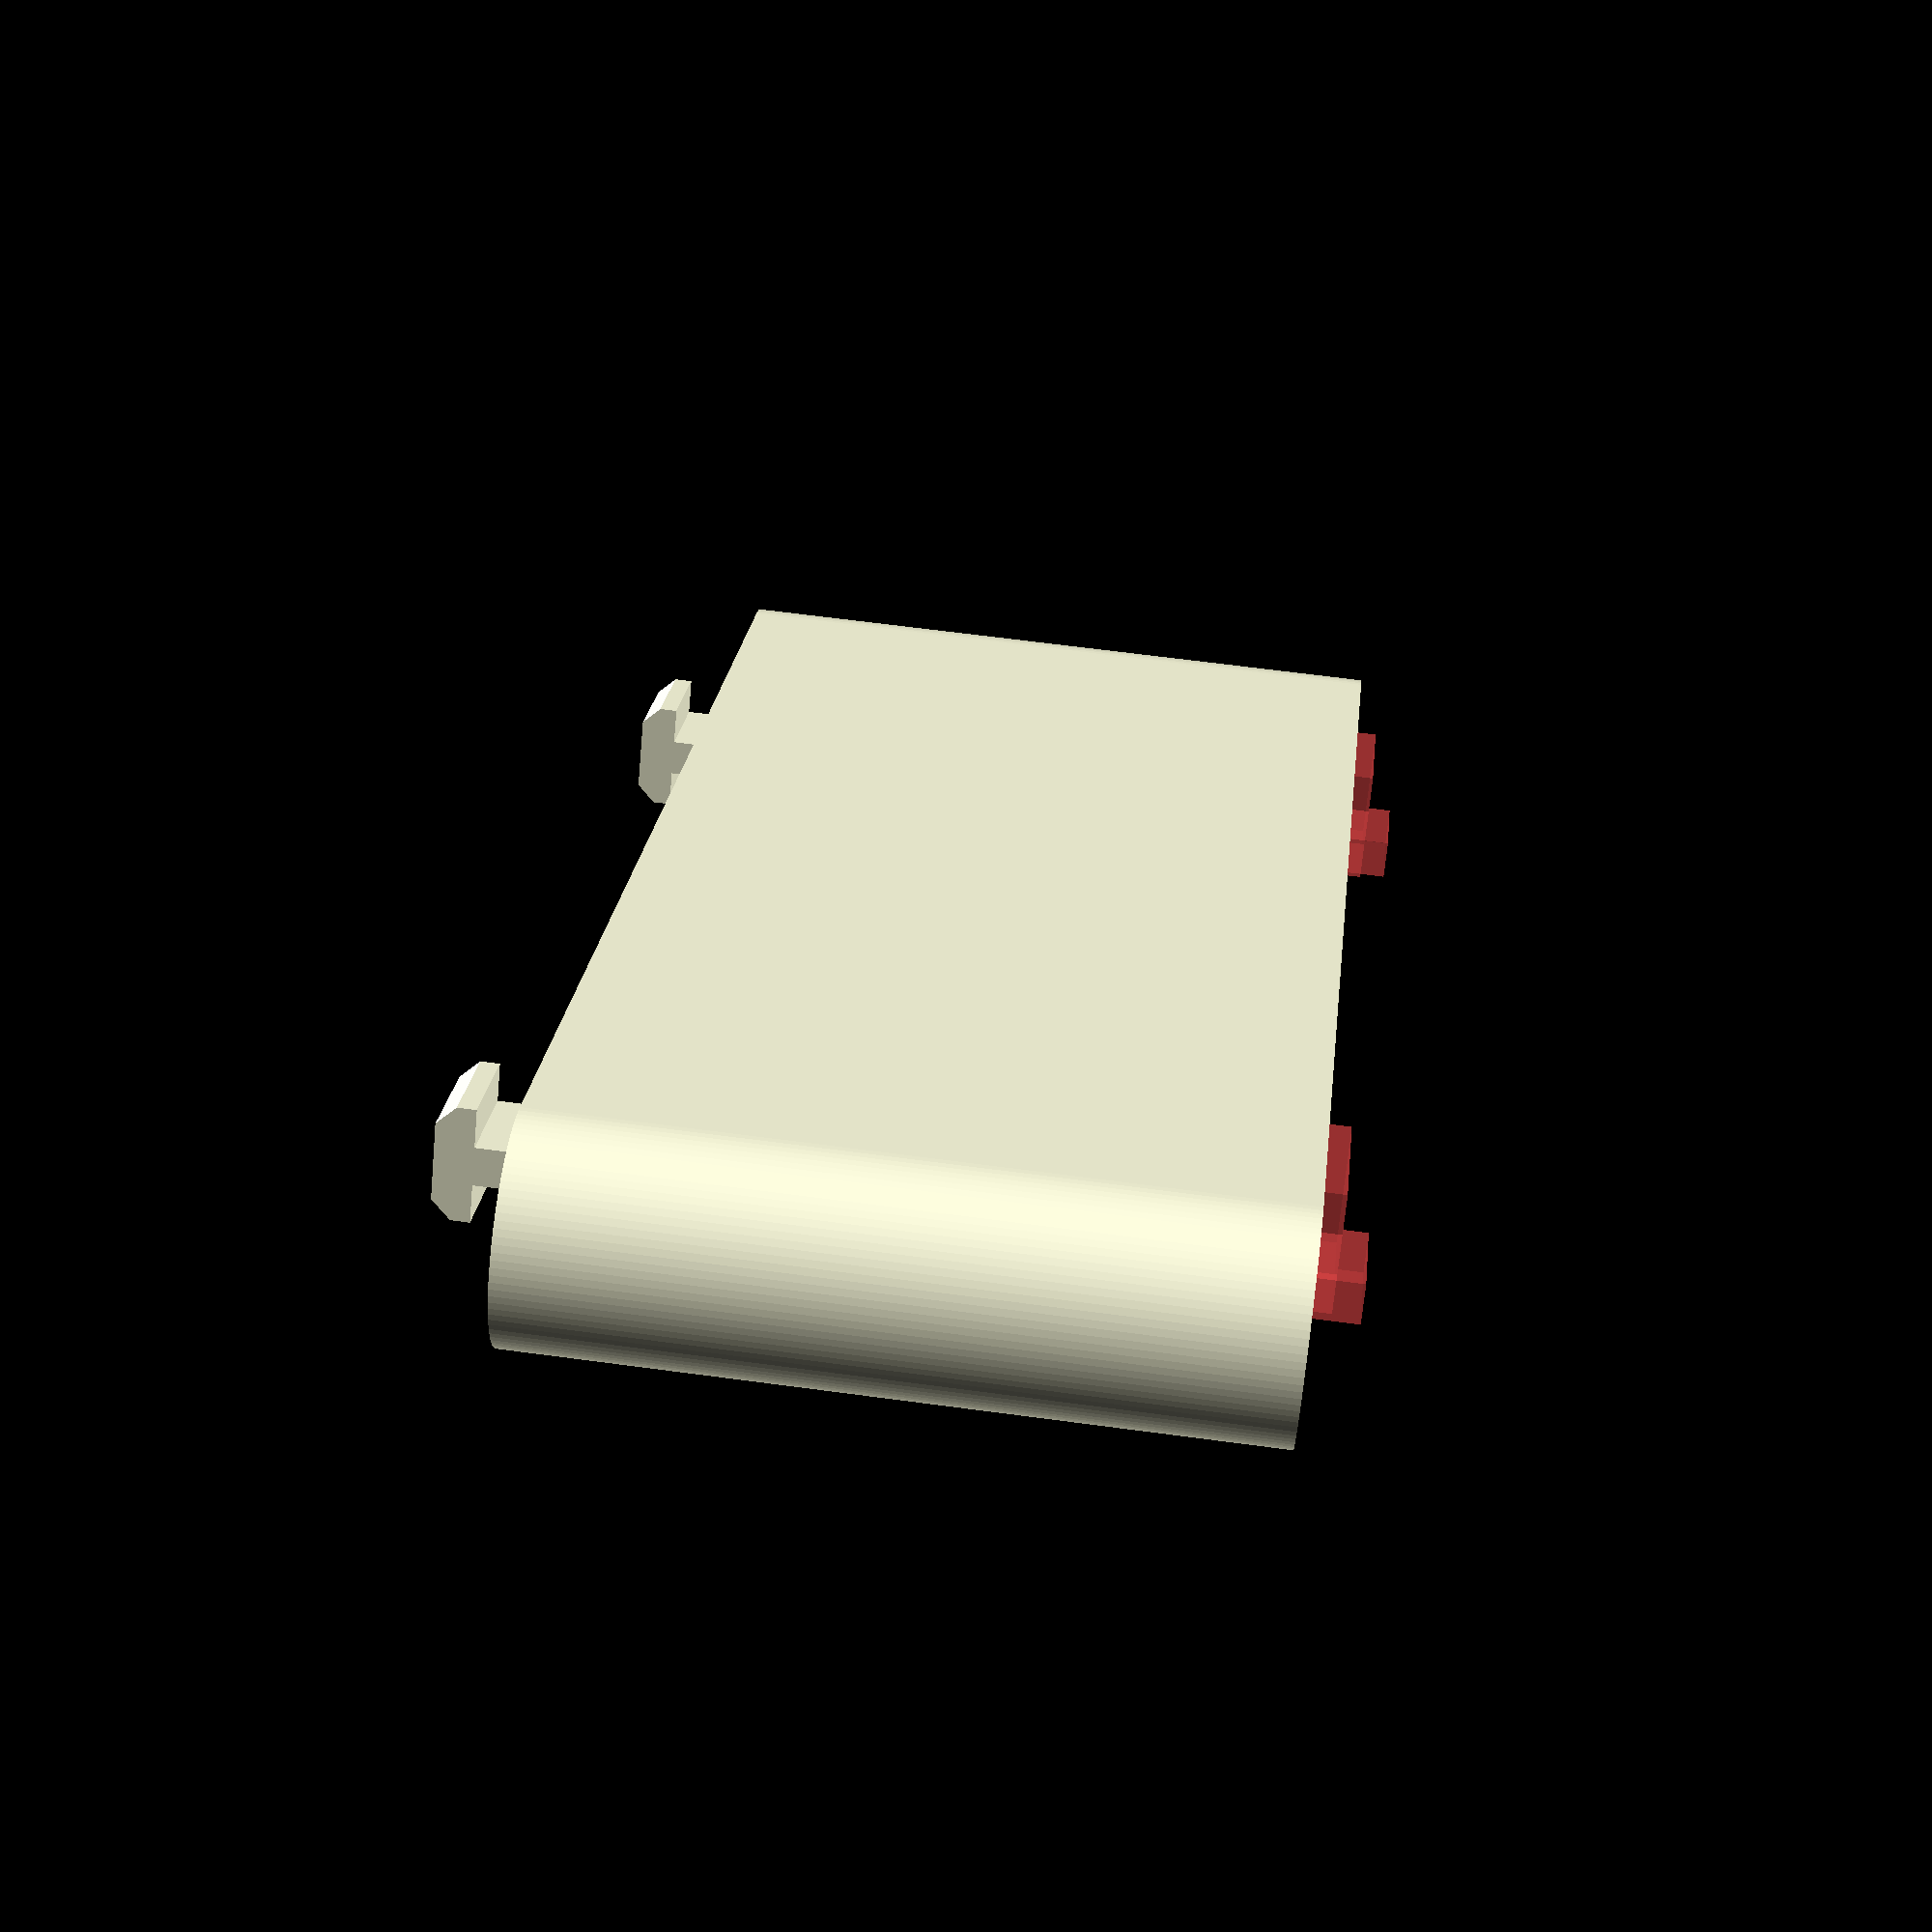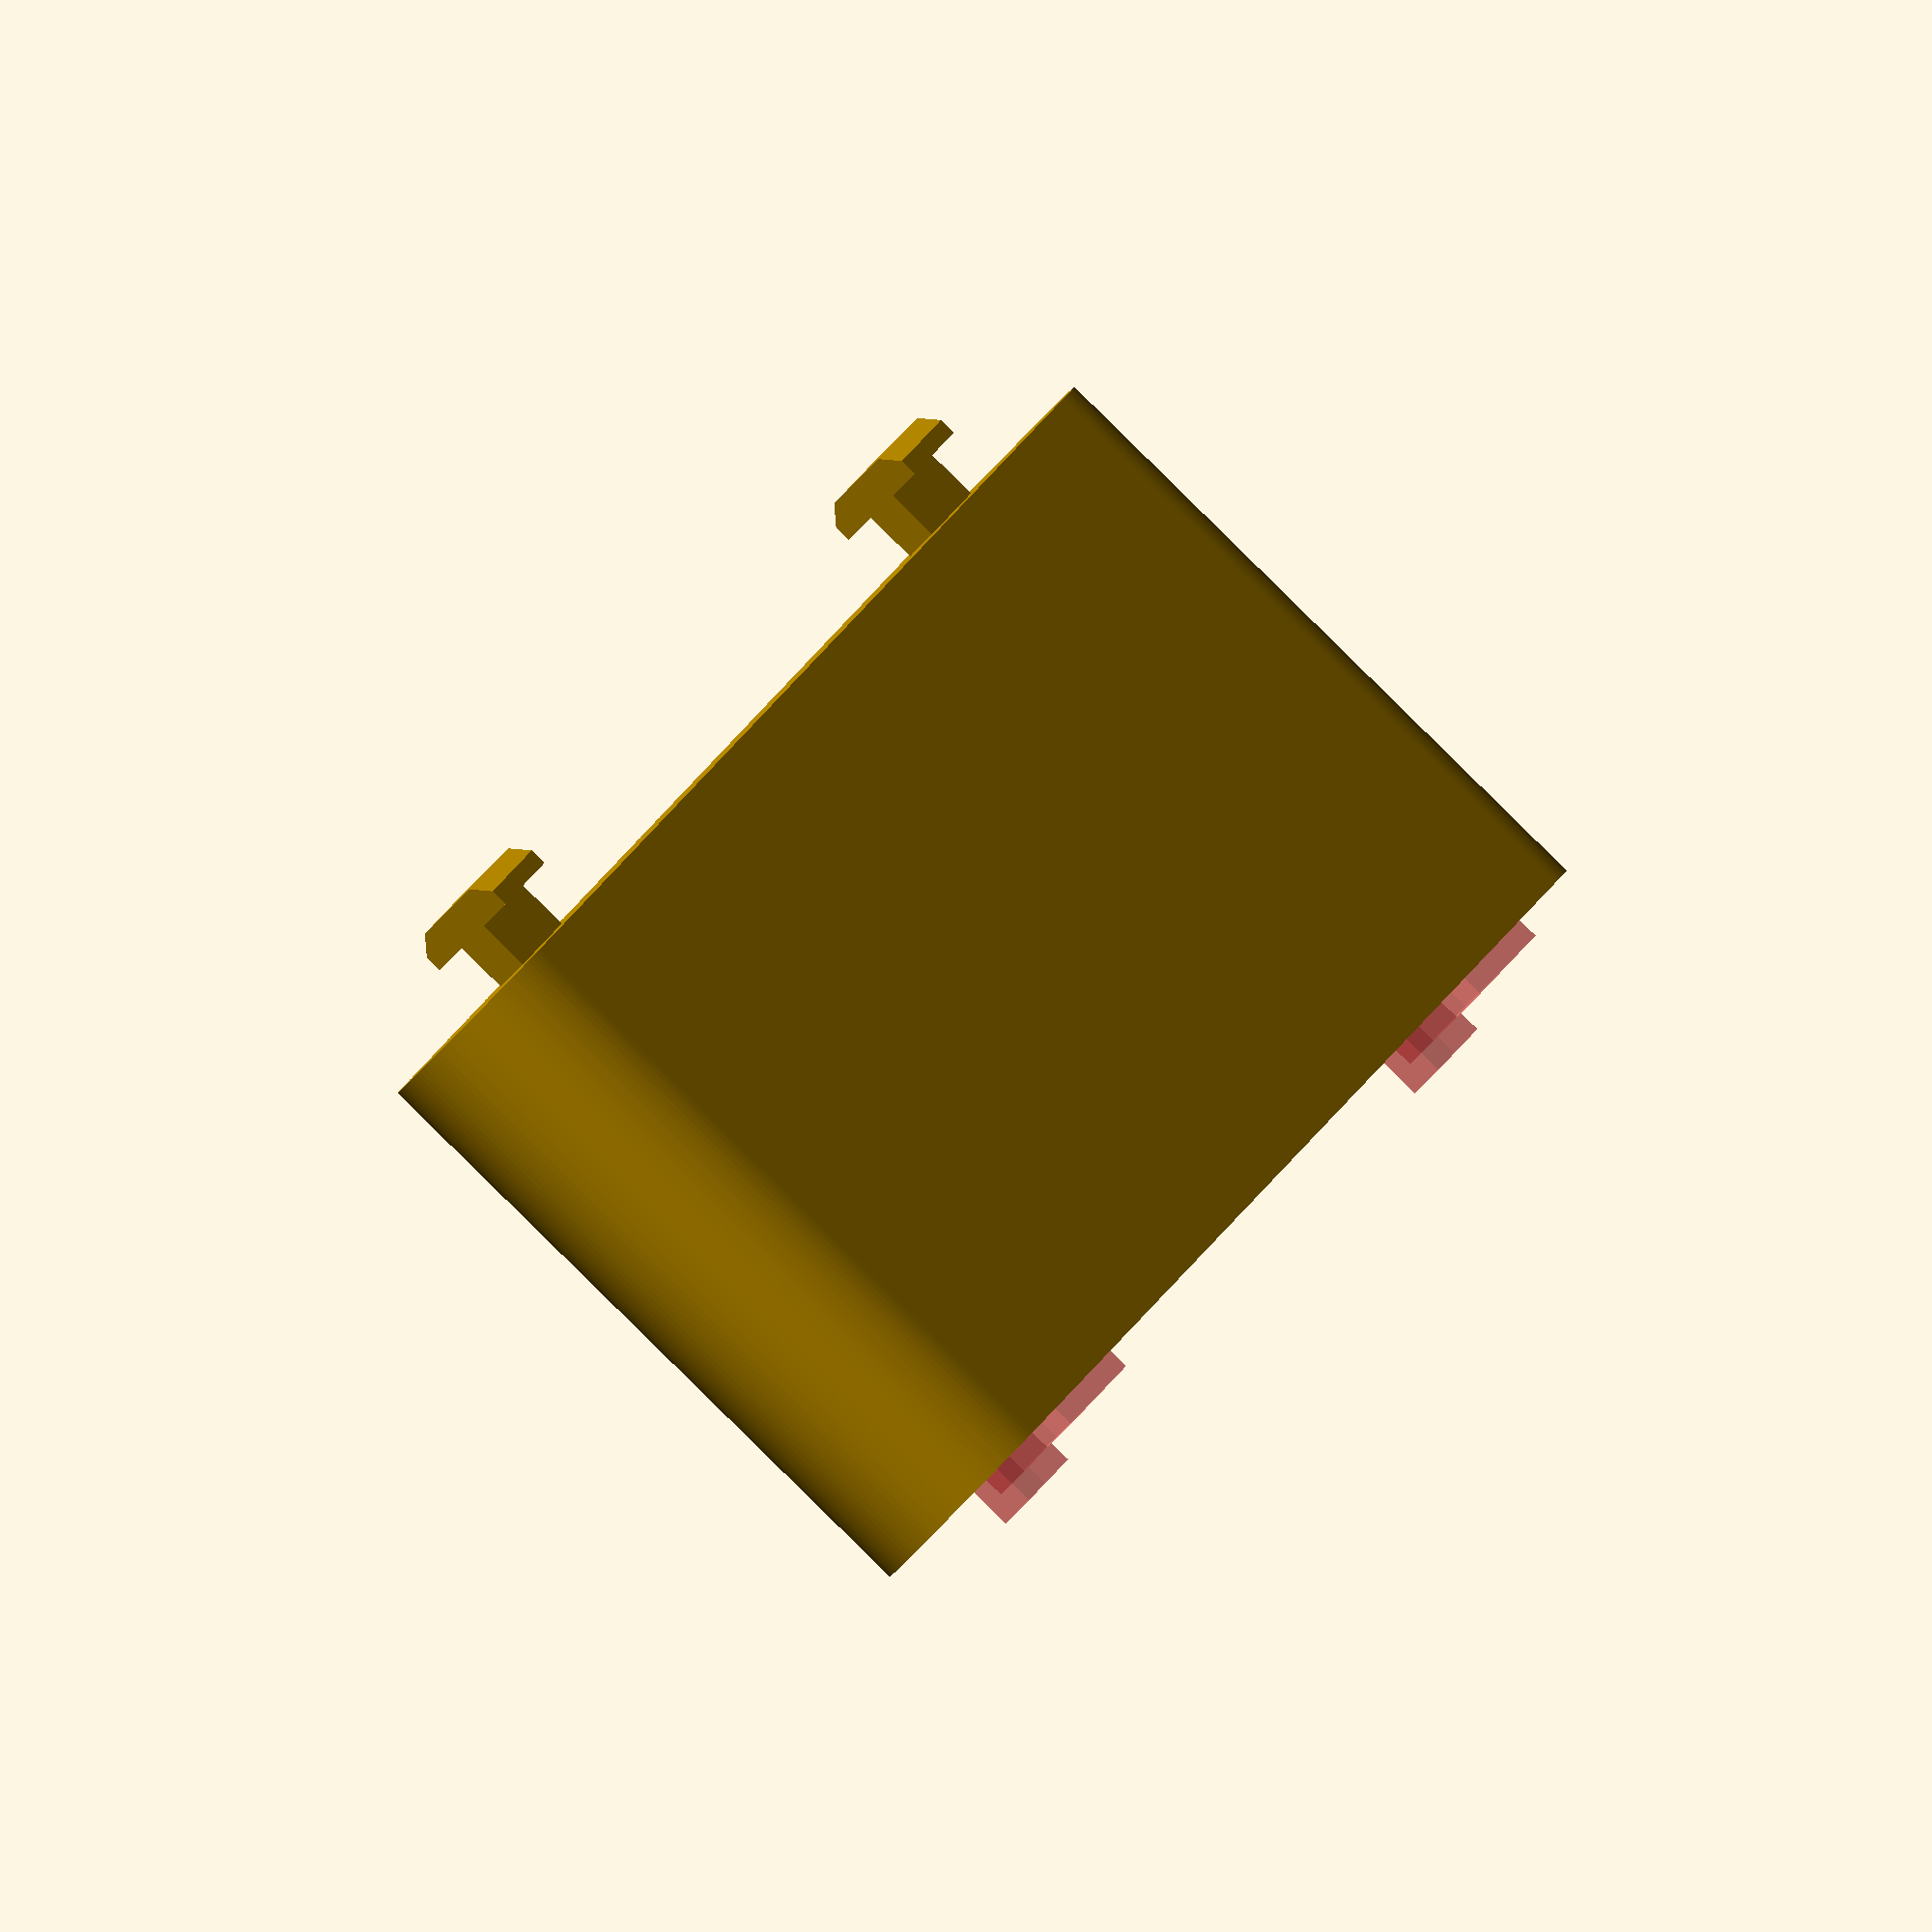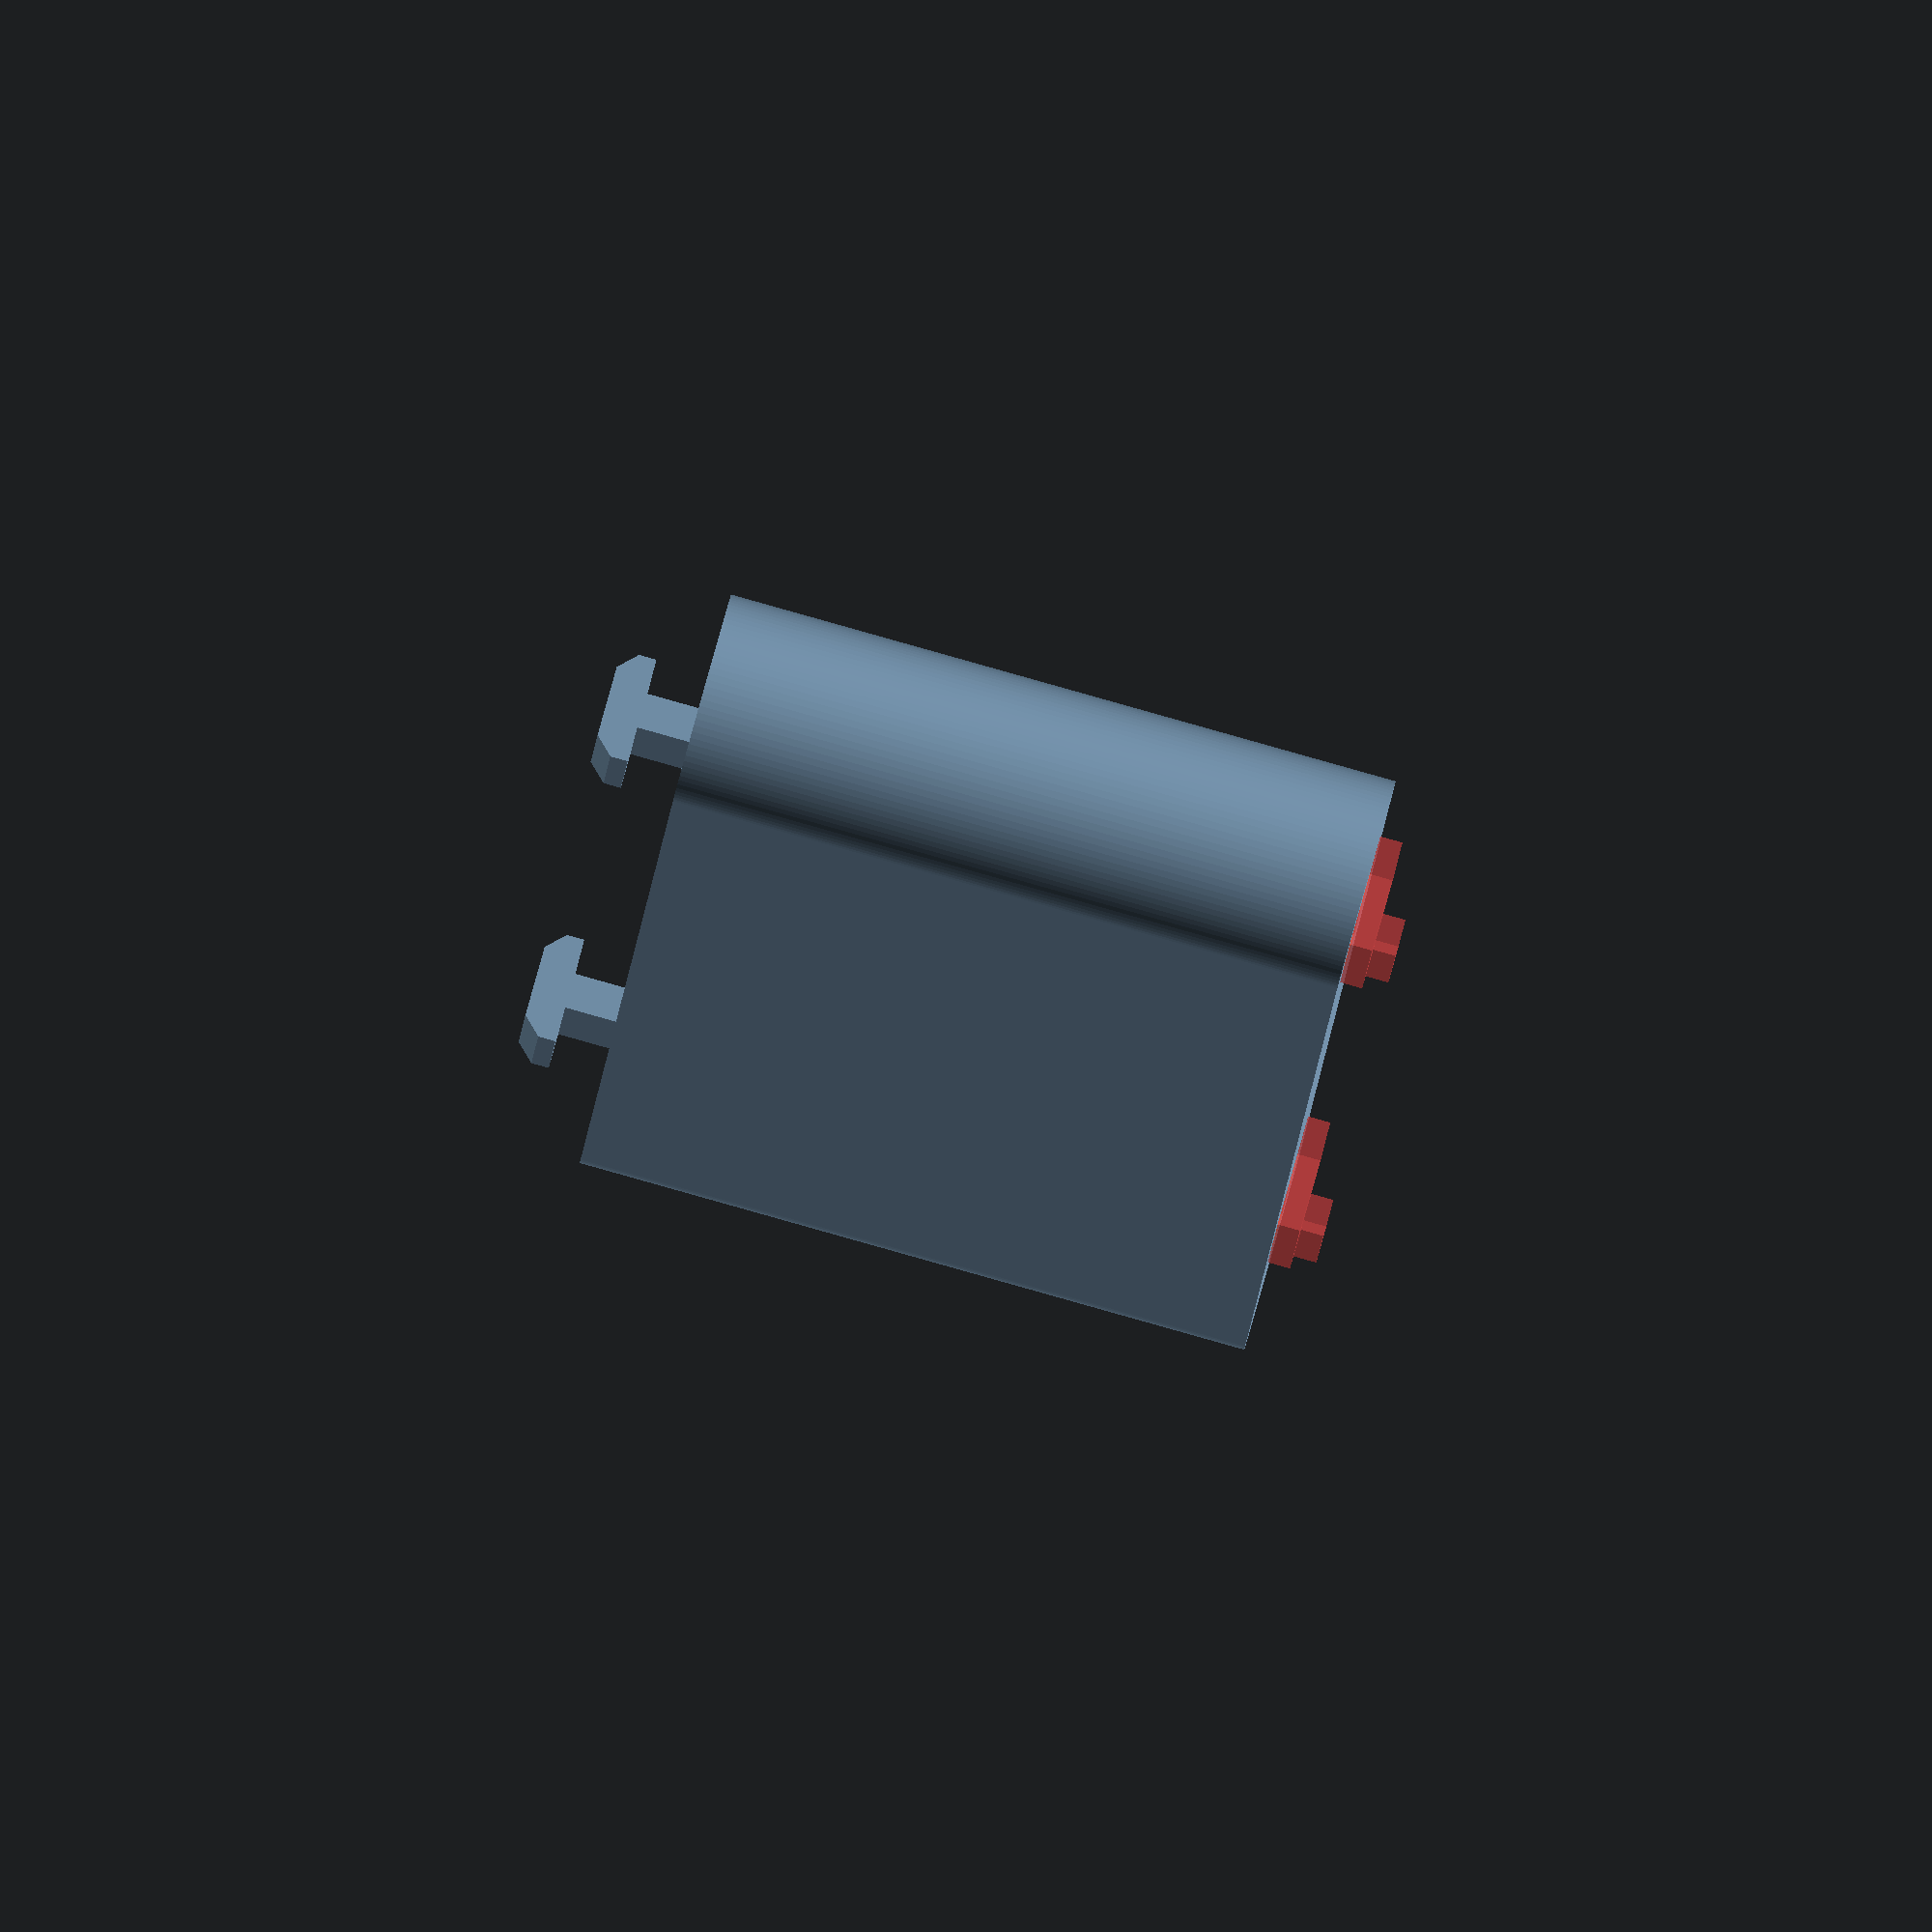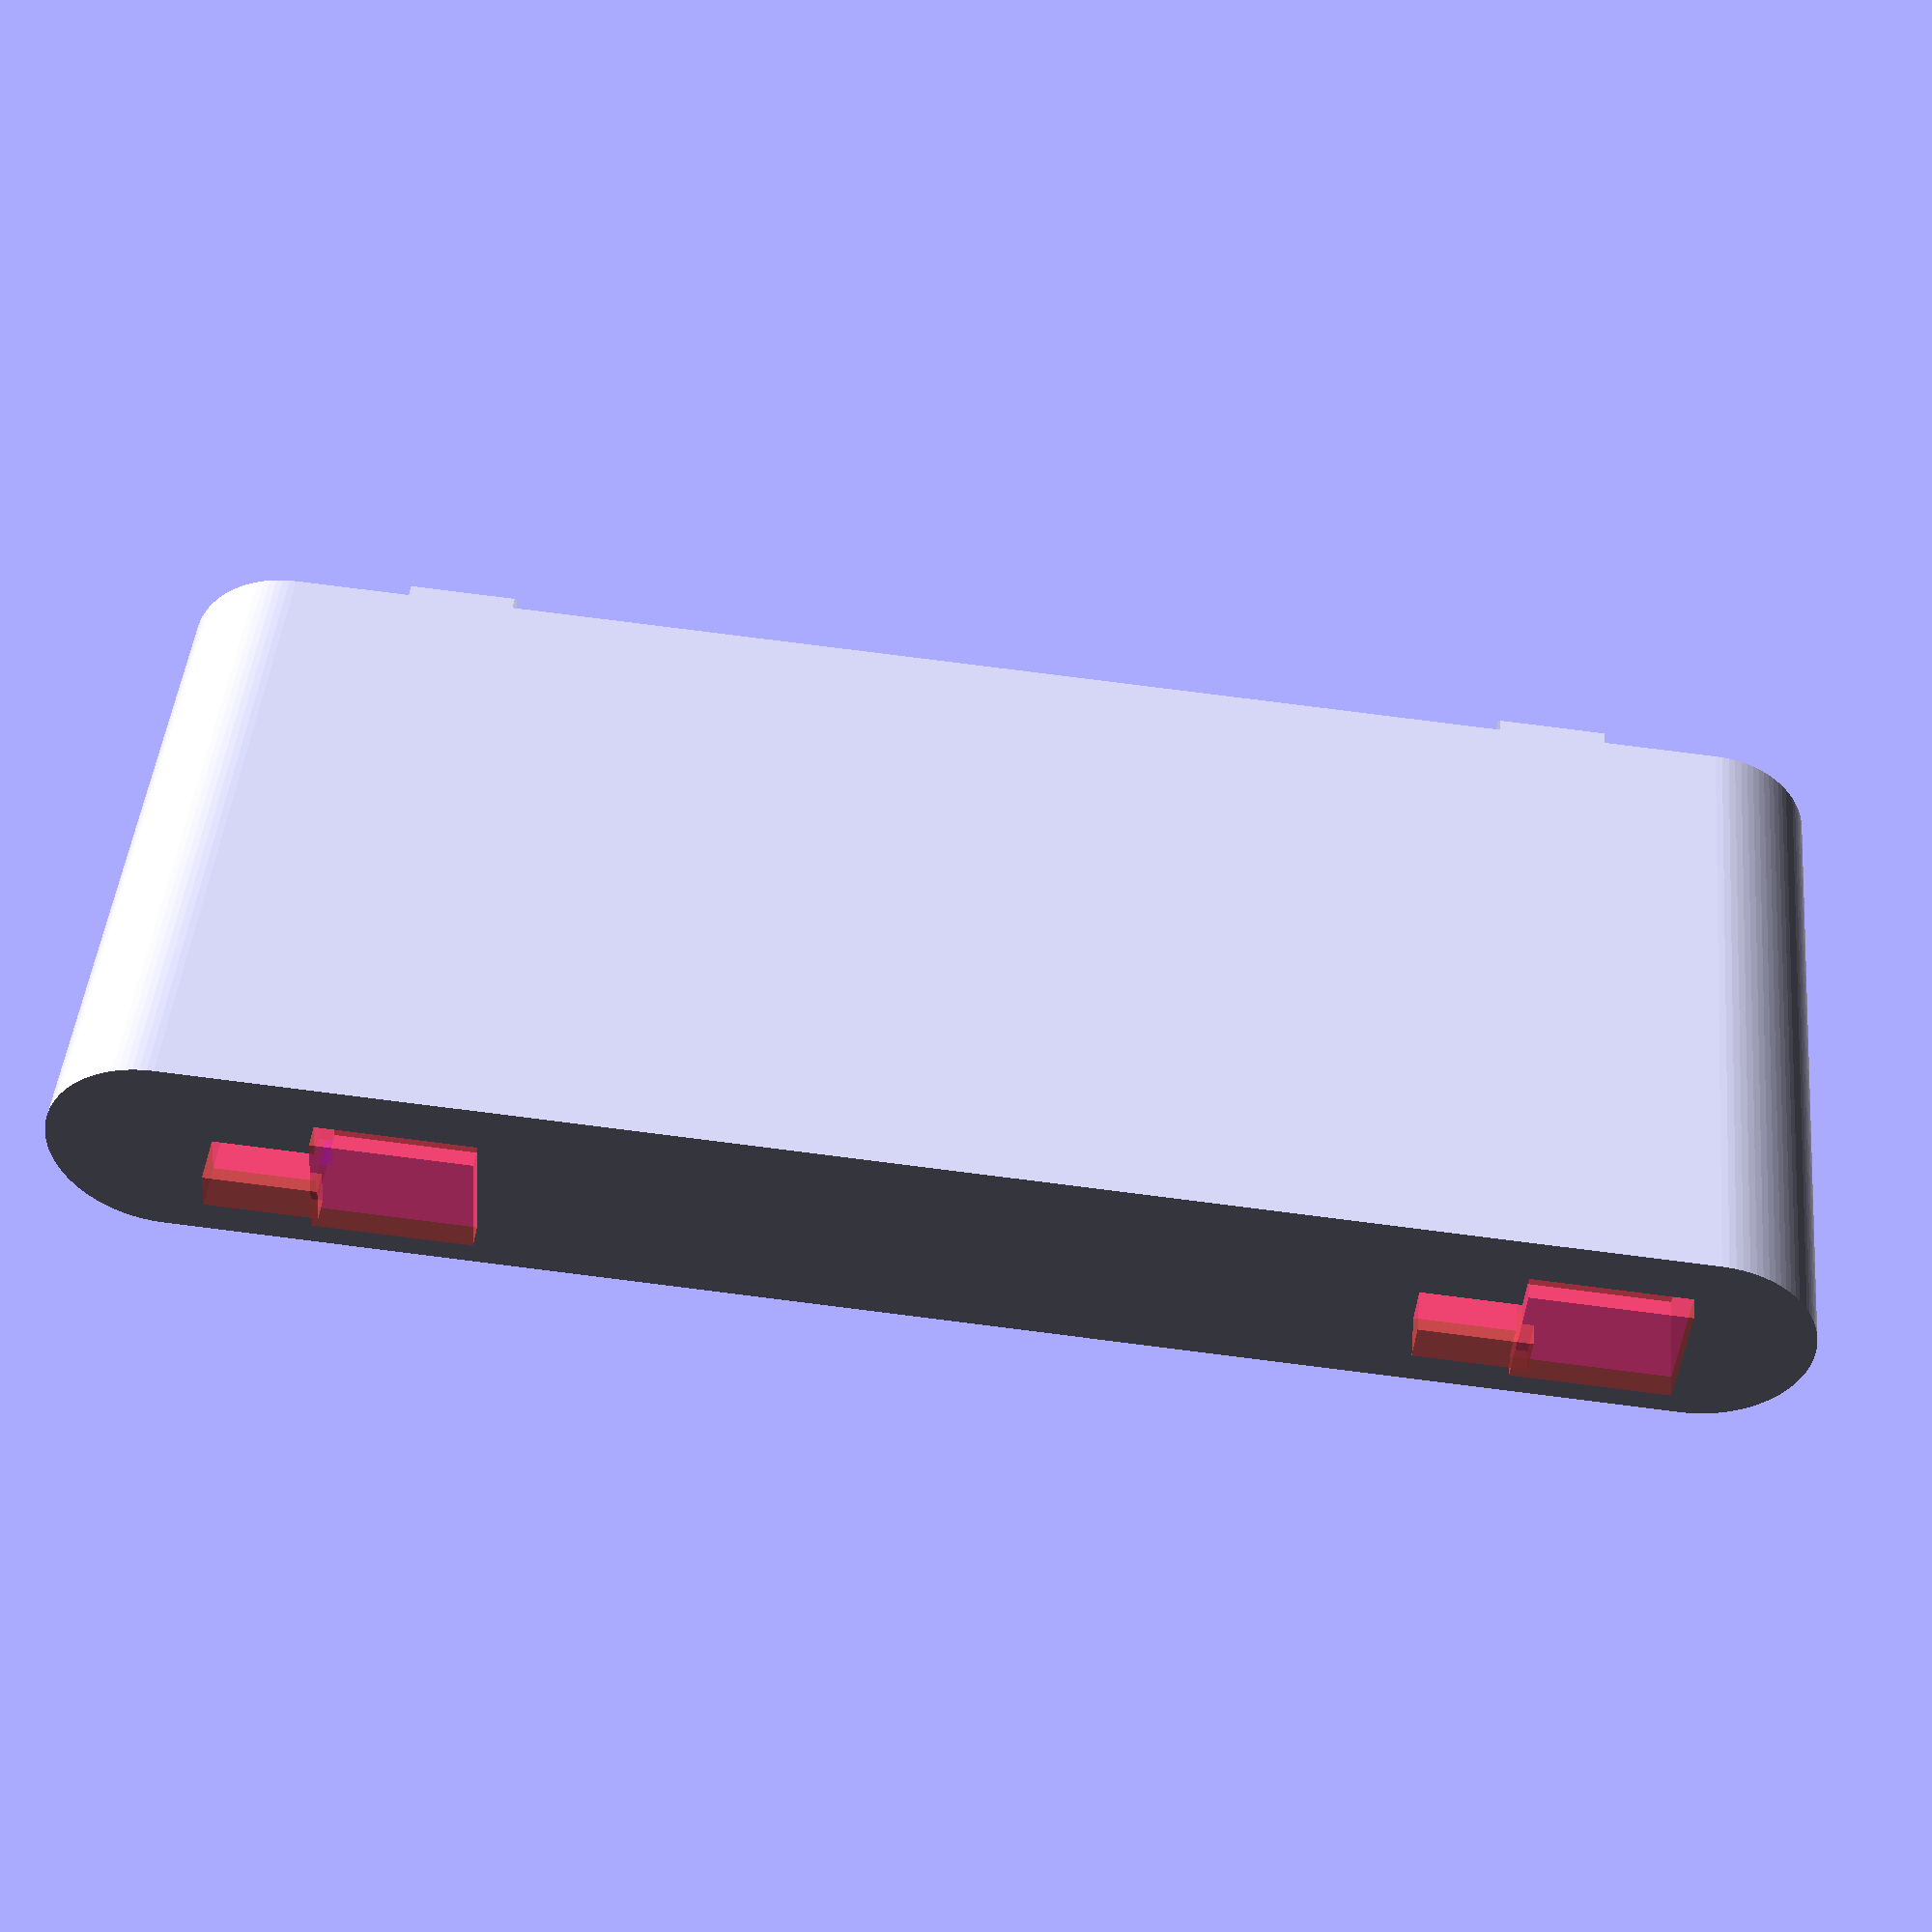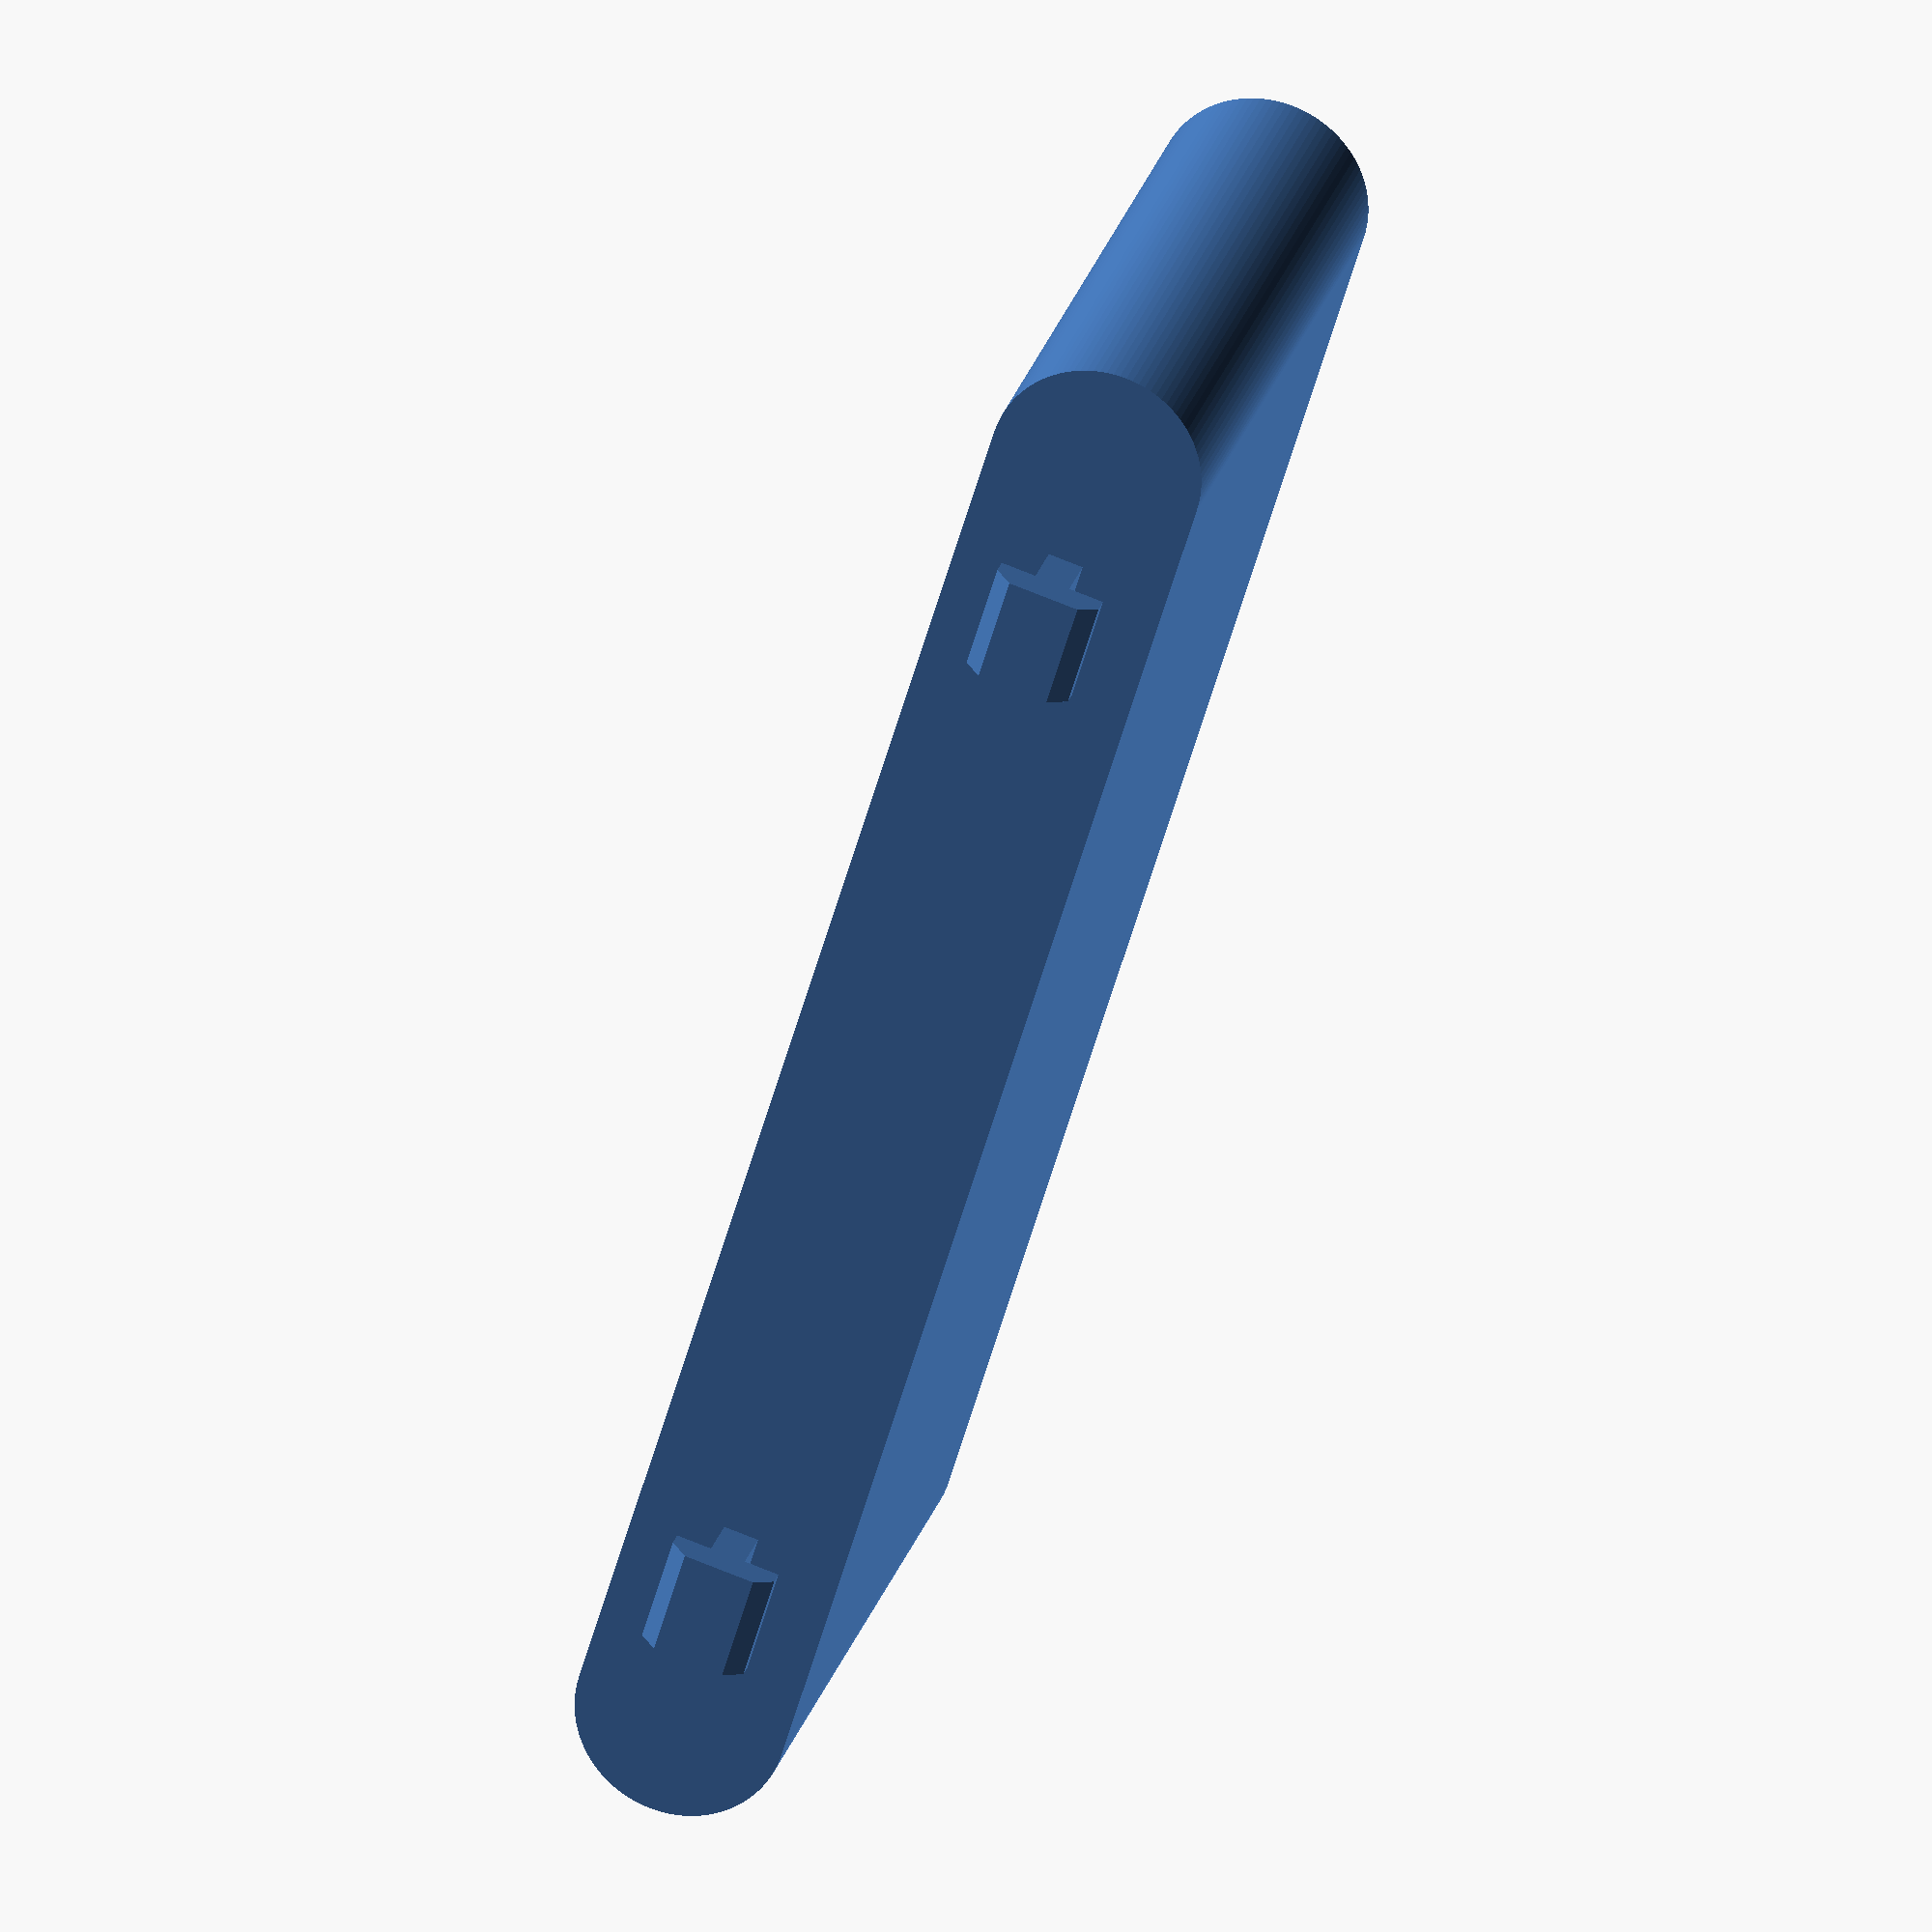
<openscad>
/* Box.scad
 * 2018 05 12
 * gratefulfrog.org
 * generates a box for a video camera that mounts to the Freewing Stores pod
 * Usage:
 * at the very end of the file, uncomment the line:
 * //boxWithGridAndHooks("d");
 * then hit F5 to get a view, or F6 to build the object.
 * It will take quite some time, during which OpenSCAD will bu unresponsive, that is normal
 * so just be patient.
 * ATENTION: this file is included in 2PartBox.scad so be sure to leave the last line
 * commented out if you intend to use 2PartBox.scad
 */

$fn=100;
// hook measurements
hookSpacingY  = 50;
hookLength    = 4.76;
BottomWidth      = 1.58 ;
FirstVertical    = 2.39;
bottomWingWidth  = 1.58;
_2ndVertical     = 0.78;
_3rdVertical     = _2ndVertical+0.01;
TopWidth         = 3.18;

hookSupportX = BottomWidth  + 2*bottomWingWidth;
hookSupportY = hookSpacingY + hookLength;

slotEpsilon=0.1;
BottomWidthS      = 1.58 + slotEpsilon;
FirstVerticalS    = 2.39 - slotEpsilon;
bottomWingWidthS  = 1.58 + slotEpsilon;
_2ndVerticalS     = 0.78 + slotEpsilon;
_3rdVerticalS     = _2ndVertical+0.01 + slotEpsilon;
TopWidthS         = 3.18 + slotEpsilon;

module measuredBlock(){
  epsilon= 1;
  blockX=2*(BottomWidth/2.+bottomWingWidth)+3*slotEpsilon;
  blockY = hookLength+2*epsilon;
  blockZ = FirstVertical + _2ndVertical + _3rdVertical+slotEpsilon;
  translate([-blockX/2.,-1.5*epsilon,-epsilon])
    cube([blockX,blockY,blockZ+epsilon]);
}
module measuredHookCutter(wallThickness){
  epsilon= wallThickness;  // to ensure ancoring in the base!
  points = [[0,-epsilon],
            [BottomWidthS,-epsilon],
            [BottomWidthS,FirstVerticalS],
            [BottomWidthS+bottomWingWidthS,FirstVerticalS],
            [BottomWidthS+bottomWingWidthS,FirstVerticalS+_2ndVerticalS],
            [BottomWidthS+bottomWingWidthS-_3rdVerticalS,FirstVerticalS+_2ndVerticalS+_3rdVerticalS],
            [BottomWidthS+bottomWingWidthS-_3rdVerticalS-TopWidthS,FirstVerticalS+_2ndVerticalS+_3rdVerticalS],
            [-BottomWidthS,FirstVerticalS+_2ndVerticalS],
            [-BottomWidthS,FirstVerticalS],
            [0,FirstVerticalS]];
  translate([-BottomWidthS/2.0,hookLength,0])
  rotate([90,0,0])
    linear_extrude(height = hookLength)
      polygon(points,convexity = 1);
}


module measuredHook(wallThickness){
  epsilon= wallThickness;  // to ensure ancoring in the base!
  points = [[0,-epsilon],
            [BottomWidth,-epsilon],
            [BottomWidth,FirstVertical],
            [BottomWidth+bottomWingWidth,FirstVertical],
            [BottomWidth+bottomWingWidth,FirstVertical+_2ndVertical],
            [BottomWidth+bottomWingWidth-_3rdVertical,FirstVertical+_2ndVertical+_3rdVertical],
            [BottomWidth+bottomWingWidth-_3rdVertical-TopWidth,FirstVertical+_2ndVertical+_3rdVertical],
            [-BottomWidth,FirstVertical+_2ndVertical],
            [-BottomWidth,FirstVertical],
            [0,FirstVertical]];
  translate([-BottomWidth/2.0,hookLength,0])
  rotate([90,0,0])
    linear_extrude(height = hookLength)
      polygon(points,convexity = 1);
}
module twoMeasuredHooks(wallThickness,withSupport){
  hookSupportZ = wallThickness;
  translate([0,
             -hookSupportY/2.,
             0]){
    measuredHook(wallThickness);
    translate([0,hookSpacingY,0])
      measuredHook(wallThickness);
  }
  if (withSupport){
    hookSupport(wallThickness);
  }
}
  

module hookSupport(wallThickness){
  hookSupportZ = wallThickness;
  translate([-hookSupportX/2.,-hookSupportY/2.,-hookSupportZ])
          cube([hookSupportX,hookSupportY,hookSupportZ]);
}

pylonX = 2*hookSupportX;
pylonY = 64+pylonX;
pylonZ = 30;

module plyon0(){
  hull(){
    separation= pylonY - pylonX;
    translate([0,separation/2.,0])
      cylinder(d=pylonX,h=pylonZ);
    translate([0,-separation/2.,0])
      cylinder(d=pylonX,h=pylonZ);
  }
}
module pylon1(){
  difference(){
    union(){
      plyon0();
      translate([0,0,pylonZ])
        twoMeasuredHooks(2, false);
    }
    #translate([0,hookLength/2,0])
      plyonCutters();
  }
}

module plyonCutters(){
  translate([0,-hookLength,0])
    twoMeasuredBlocks(2, false);
  twoMeasuredHookCutters();
}

module twoMeasuredBlocks(){
  translate([0,
             -hookSupportY/2.,
             0]){
    measuredBlock();
    translate([0,hookSpacingY,0])
      measuredBlock();
  }
}
module twoMeasuredHookCutters(){
  translate([0,
             -hookSupportY/2.,
             0]){
    measuredHookCutter(2);
    translate([0,hookSpacingY,0])
      measuredHookCutter(2);
  }
}
pylon1();
//translate([0,hookLength,0])
//  plyonCutters();

</openscad>
<views>
elev=115.4 azim=226.5 roll=82.3 proj=p view=solid
elev=269.2 azim=30.5 roll=134.5 proj=o view=wireframe
elev=91.2 azim=346.6 roll=74.3 proj=o view=solid
elev=133.9 azim=265.6 roll=354.4 proj=p view=solid
elev=156.0 azim=196.9 roll=166.0 proj=o view=wireframe
</views>
